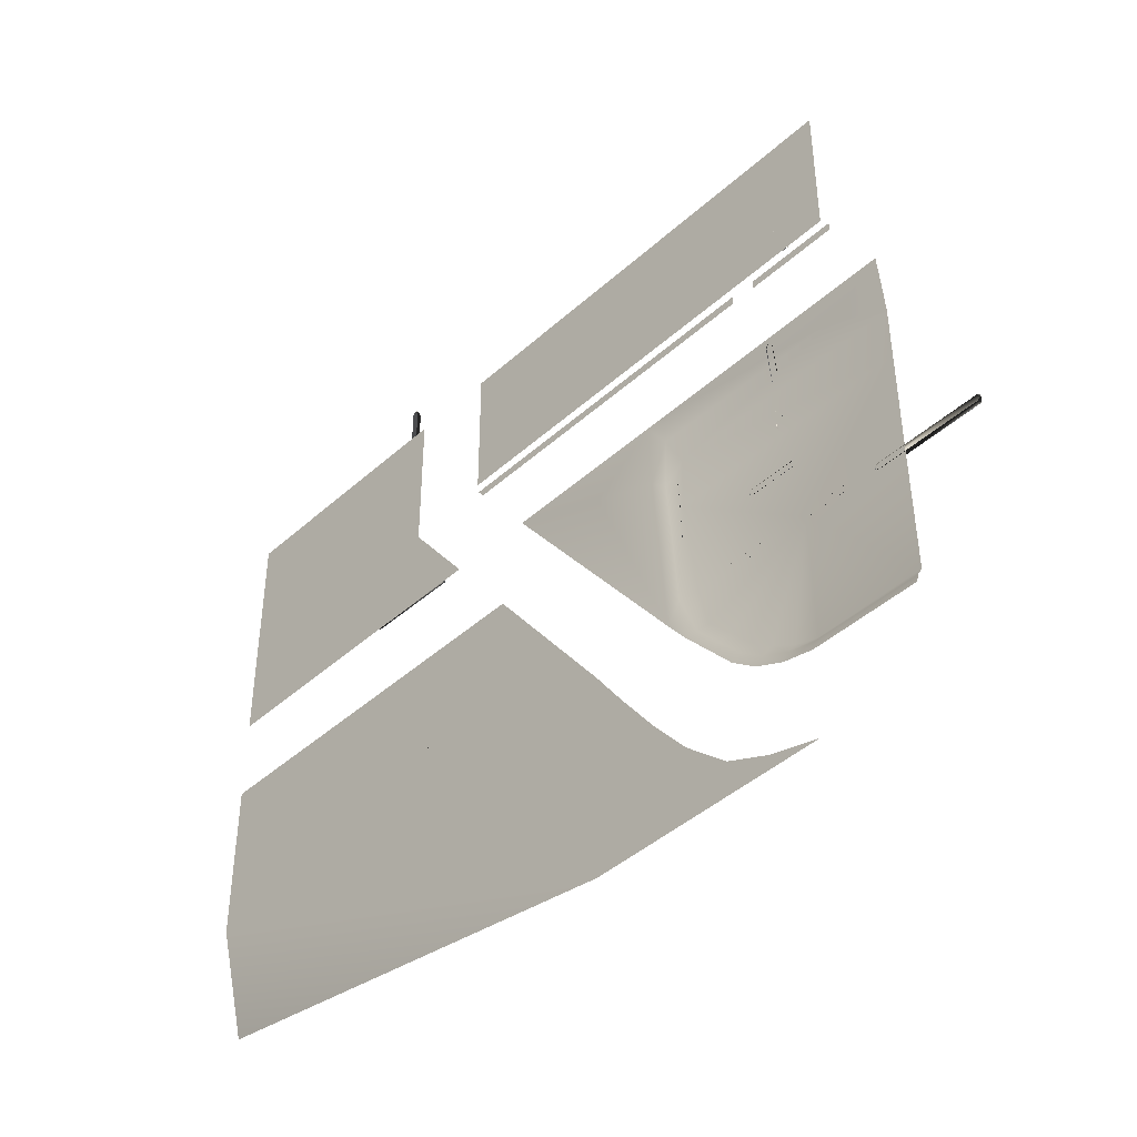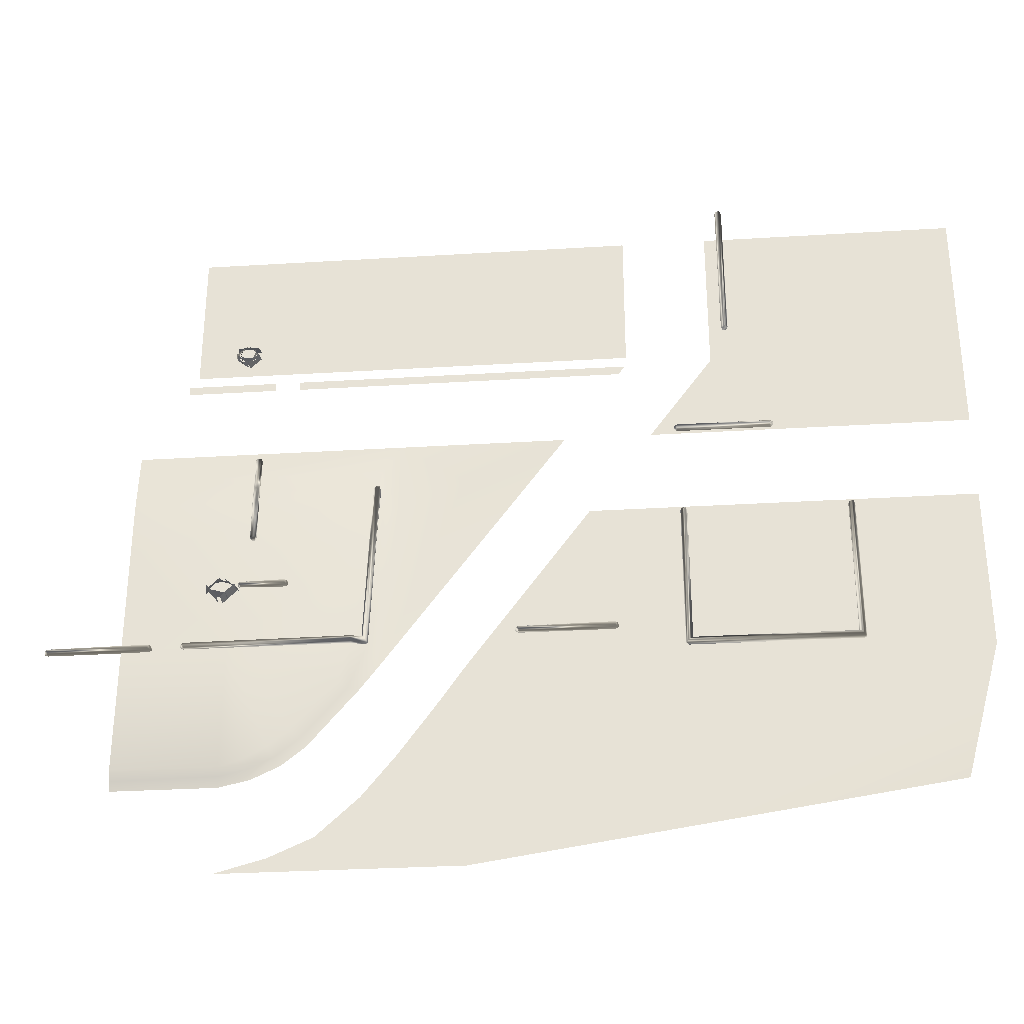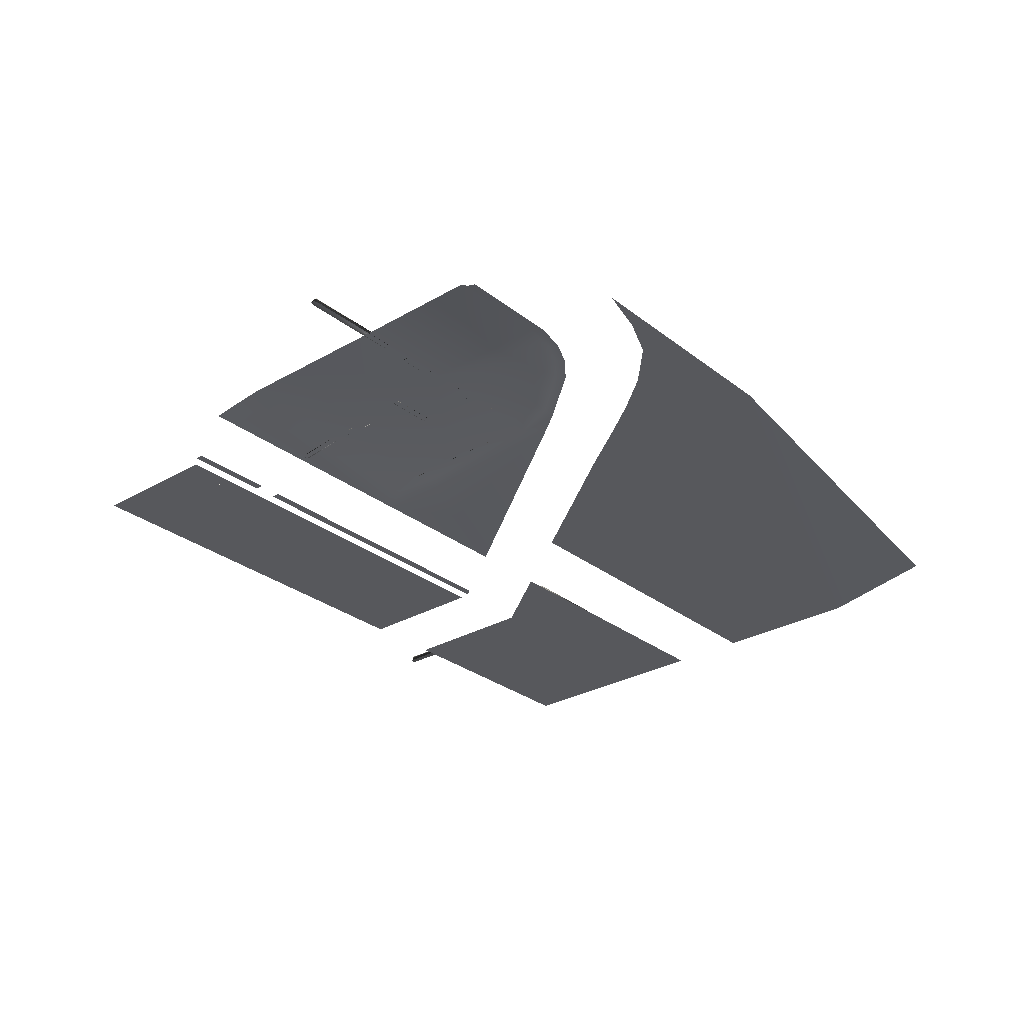
<metadata>
{"format":"obj","ext":"obj","renderer":"f3d","projection":"perspective","resolution":1024,"background":"white","views":[{"elev":-43.5,"azim":46.5,"up":"+Z"},{"elev":-31.1,"azim":-175.0,"up":"+Z"},{"elev":-28.8,"azim":130.8,"up":"+Y"}]}
</metadata>
<code>
g D2_collisionGround_grass_geo
v -173.4 -9.537e-08 -92.82
v -161.6 -9.537e-08 -109
v -173.4 -9.537e-08 -64.26
v -220.5 -8.583e-08 -109
v -220.5 -9.537e-08 -86.17
v -220.5 -7.85e-08 -64.26
v -127.9 -9.537e-08 -155.2
v -149.9 -9.537e-08 -125
v -121.9 -9.537e-08 -163.8
v -115.4 -9.537e-08 -172.9
v -109.3 -9.537e-08 -180.5
v -101.5 -9.537e-08 -187.7
v -93.46 -9.537e-08 -191.2
v -220.5 -7.153e-08 -155.6
v -220.5 -4.768e-08 -125
v -213.4 -9.537e-08 -180.9
v -127.9 -9.537e-08 -193.8
v -84.2 -9.537e-08 -193.8
v -111.9 -1.327e-06 -155.2
v -145.4 -9.537e-08 -109.2
v -115 4.993e-07 -109.2
v -114.3 -3.248e-07 -122.6
v -111.7 0.3895 -124.9
v -109.8 0.3895 -150.8
v -111.4 0.3895 -114.7
v -108.9 1.248 -130.7
v -106.5 1.248 -150.8
v -108.6 1.248 -120.6
v -108.3 -3.877e-06 -160
v -106.4 0.3895 -159.4
v -104.6 1.248 -158.6
v -103.6 -2.529e-06 -165.5
v -102.2 0.3895 -164.5
v -100.3 1.248 -163.3
v -99.44 -3.091e-06 -170.5
v -98.12 0.3895 -169.1
v -96.63 1.248 -167.6
v -94.96 -4.208e-06 -174.1
v -93.87 0.3895 -172.5
v -92.61 1.248 -170.8
v -89.78 -2.202e-06 -176.5
v -89.22 0.5054 -174.7
v -88.45 1.48 -173.2
v -84.2 -3.332e-06 -177.8
v -84.2 0.5054 -175.9
v -84.2 1.48 -174.5
v -84.2 1.248 -150.8
v -65.01 1.414e-06 -109.2
v -65.01 0.6647 -114.7
v -65.01 1.248 -130.7
v -65.01 1.248 -120.6
v -65.01 1.284 -150.8
v -65.01 1.48 -174.3
v -65.01 -4.856e-06 -177.8
v -65.01 0.5054 -176.1
v -157.4 -7.629e-08 -91.22
v -74.83 -9.641e-08 -91.22
v -74.83 -6.897e-07 -80.32
v -157.4 -9.537e-08 -64.26
v -74.83 -6.731e-07 -64.26
v -126.8 -2.331e-07 -117.3
v -126 -3.075e-07 -64.26
v -126.3 -3.021e-07 -89.05
v -126.3 -9.045e-08 -91.22
v -155.9 -7.629e-08 -94.89
v -73.21 -7.239e-08 -94.85
v -126.4 -1.415e-08 -94.89
v -73.21 -8.016e-08 -93.22
v -126.4 5.37e-06 -93.22
v -142.9 2.654e-06 -93.22
v -157.1 -9.095e-15 -93.22
v -89.96 -8.441e-08 -93.22
v -89.96 -7.513e-08 -94.85
v -94.59 -8.693e-08 -93.22
v -94.59 -7.586e-08 -94.89
v -111.2 5.68e-07 -109.2
v -75.42 0.7686 -114.7
v -83.02 3.461 -138.2
v -83.03 1.414 -137.9
v -84.42 3.377 -138.7
v -84.57 1.414 -138.4
v -81.72 3.17 -138.4
v -81.54 1.414 -138.1
v -83.69 2.605 -140.8
v -85.19 2.608 -139.3
v -84.34 2.634 -138.6
v -83.03 2.641 -138.1
v -81.66 2.567 -138.3
v -81.15 2.637 -140.2
v -82.49 1.252 -137.1
v -82.55 3.304 -137.6
v -79.8 1.414 -139.9
v -80.24 3.466 -140
v -83.33 1.414 -137.3
v -83.28 3.377 -137.7
v -86.13 1.414 -139.7
v -85.73 3.377 -139.8
v -80.54 2.636 -139.5
v -81.18 3.377 -140
v -80.99 1.414 -140.3
v -83.84 3.164 -140.7
v -83.95 1.414 -141
v -82.87 1.252 -141.9
v -82.88 3.304 -141.4
v -85.71 1.414 -139.1
v -85.28 3.466 -139
v -82.07 1.414 -141.5
v -82.17 3.377 -141.2
v -79.63 1.414 -138.8
v -80.04 3.377 -138.8
v -84.45 2.016 -88.29
v -84.44 -0.00182 -88.59
v -83.34 2.016 -87.9
v -83.07 -0.00182 -88.17
v -85.5 1.71 -88.18
v -85.64 -0.00182 -88.41
v -85.66 -0.00182 -88.42
v -85.47 1.891 -88.14
v -85.94 1.891 -86.84
v -86.21 -0.00182 -86.85
v -85.63 1.891 -85.93
v -85.85 -0.00182 -85.75
v -83.31 -0.00182 -88.99
v -83.56 1.891 -88.7
v -83.09 1.891 -87.14
v -82.75 -0.00182 -87.15
v -83.49 1.584 -85.9
v -83.26 -0.00182 -85.73
v -86.94 -0.00182 -85.86
v -82.24 -0.00182 -85.86
v -86.58 2.016 -86.09
v -82.55 2.016 -86.09
v -84.56 2.016 -85.79
v -84.59 -0.00182 -85.52
v -83.16 1.225 -85.87
v -82.77 1.225 -86.58
v -82.77 1.225 -87.78
v -83.29 1.252 -88.47
v -83.74 1.252 -88.52
v -84.99 1.252 -88.46
v -85.8 1.252 -88.26
v -86.04 1.252 -87.71
v -86.05 1.252 -86.54
v -85.76 1.252 -85.93
v -85.27 1.252 -85.81
v -83.9 1.252 -85.82
v -86.74 -0.00182 -87.08
v -86.41 1.734 -87.08
v -84.66 -0.00182 -84.9
v -84.62 1.734 -85.22
v -84.73 -0.00182 -89.26
v -84.69 1.734 -88.95
v -86.85 -0.00182 -87.27
v -86.5 1.734 -87.24
v -84.38 -0.00182 -89.08
v -84.42 1.734 -88.79
v -82.07 -0.00182 -87.32
v -82.41 1.734 -87.28
v -81.91 -0.00182 -87.11
v -82.27 1.734 -87.1
v -84.29 -0.00182 -85.05
v -84.31 1.734 -85.34
v -88 1.086 -111
v -88.28 0.7227 -111
v -88.16 0.6641 -110.6
v -88.44 0.1349 -111
v -87.17 0.1349 -111
v -87.27 0.7227 -111
v -87.39 0.6641 -110.6
v -87.41 1.086 -111
v -88.09 0.1349 -110.3
v -87.47 0.1349 -110.3
v -87.38 1.795 -128.2
v -87.65 2.158 -128.2
v -87.55 2.198 -120.6
v -87.33 1.835 -120.6
v -87.17 0.5419 -114.7
v -87.29 1.123 -114.7
v -88 2.158 -128.2
v -88.28 1.795 -128.2
v -88.28 1.835 -120.6
v -88 2.198 -120.6
v -87.52 1.74 -128.6
v -87.17 1.207 -128.2
v -88.44 1.207 -128.2
v -88.14 1.748 -128.6
v -87.52 1.207 -128.9
v -88.14 1.207 -128.9
v -88.44 1.247 -120.6
v -87.31 1.559 -117.8
v -87.51 1.922 -117.8
v -87.46 1.487 -114.7
v -87.17 1.247 -120.6
v -88 1.922 -117.8
v -88.28 1.559 -117.8
v -88.28 1.123 -114.7
v -88 1.487 -114.7
v -88.44 0.9741 -117.8
v -88.44 0.5419 -114.7
v -87.17 0.9741 -117.8
v -166.6 0.9511 -107.6
v -166.6 0.5878 -107.3
v -166.2 0.5292 -107.4
v -166.6 0 -107.2
v -166.6 0 -108.4
v -166.6 0.5878 -108.3
v -166.2 0.5292 -108.2
v -166.6 0.9511 -108.2
v -165.9 -1e-08 -107.5
v -165.9 -1e-08 -108.1
v -183.8 0.5878 -108.2
v -183.8 0.9511 -107.9
v -183.8 0 -108.4
v -183.8 0.9511 -107.6
v -183.8 0.5878 -107.3
v -184.2 0.5328 -108.1
v -183.8 0 -107.2
v -184.2 0.5414 -107.5
v -184.5 -1e-08 -108.1
v -184.5 -1e-08 -107.5
v -176.6 0.9511 -57.87
v -176.9 0.5878 -57.87
v -176.8 0.5292 -57.51
v -177.1 0 -57.87
v -175.8 0 -57.87
v -175.9 0.5878 -57.87
v -176 0.5292 -57.51
v -176 0.9511 -57.87
v -176.7 -1e-08 -57.24
v -176.1 -1e-08 -57.24
v -176 0.5878 -85.28
v -176.3 0.9511 -85.28
v -175.8 0 -85.28
v -176.6 0.9511 -85.28
v -176.9 0.5878 -85.28
v -176.1 0.5328 -85.64
v -177.1 0 -85.28
v -176.8 0.5414 -85.63
v -176.1 -1e-08 -85.9
v -176.8 -1e-08 -85.9
v -154.1 0.9511 -149.2
v -154.1 0.5878 -149.5
v -154.5 0.5292 -149.4
v -154.1 0 -149.7
v -154.1 0 -148.4
v -154.1 0.5878 -148.5
v -154.5 0.5292 -148.6
v -154.1 0.9511 -148.7
v -154.7 -1e-08 -149.3
v -154.7 -1e-08 -148.7
v -136.8 0.5878 -148.6
v -136.8 0.9511 -148.9
v -136.8 0 -148.4
v -136.8 0.9511 -149.2
v -136.8 0.5878 -149.5
v -136.5 0.5328 -148.8
v -136.8 0 -149.7
v -136.5 0.5414 -149.4
v -136.2 -1e-08 -148.8
v -136.2 -1e-08 -149.4
v -167.6 0.5878 -125.8
v -167.3 0.9511 -125.8
v -167.5 0.9511 -152.4
v -167.7 0.5878 -152.3
v -167.8 0 -152.2
v -167.8 0 -125.8
v -166.7 0.5878 -153.3
v -166.5 0 -153
v -166.6 0 -153.3
v -166.9 0.9511 -125.8
v -166.7 0.5878 -125.8
v -166.9 0.9511 -153
v -167.4 0.5328 -125.4
v -166.5 0 -125.8
v -166.8 0.5414 -125.4
v -167.4 -1e-08 -125.1
v -166.8 -1e-08 -125.1
v -198 0.5878 -153.3
v -197.8 0.9511 -153
v -197.7 0 -153.5
v -198.1 0 -153.3
v -197.1 0.5878 -152.3
v -197 0 -152.2
v -197.4 0.9511 -152.4
v -198 0.5878 -125.9
v -197.8 0.9511 -125.9
v -198.3 0 -152.9
v -198.3 0 -125.9
v -197.1 0.5878 -125.9
v -197 0 -125.9
v -197.4 0.9511 -125.9
v -197.9 0.5328 -125.5
v -197.3 0.5414 -125.5
v -197.9 -1e-08 -125.2
v -197.3 -1e-08 -125.2
v -167 0 -153.5
v -94.23 2.148 -138.4
v -94.23 1.785 -138.7
v -94.59 1.726 -138.6
v -94.23 1.197 -138.9
v -94.23 1.197 -137.6
v -94.23 1.785 -137.7
v -94.58 1.726 -137.8
v -94.23 2.148 -137.8
v -94.85 1.197 -138.5
v -94.85 1.197 -137.9
v -86.08 1.785 -137.8
v -86.08 2.148 -138.1
v -86.08 1.197 -137.6
v -86.08 2.148 -138.4
v -86.08 1.785 -138.7
v -85.72 1.73 -137.9
v -86.08 1.197 -138.9
v -85.73 1.738 -138.5
v -85.46 1.197 -137.9
v -85.46 1.197 -138.5
v -70 2.255 -150.8
v -70 1.854 -151.1
v -70.38 1.789 -150.9
v -70 1.204 -151.2
v -70 1.204 -150
v -70 1.854 -150.1
v -70.37 1.789 -150.2
v -70 2.255 -150.2
v -70.66 1.204 -150.9
v -70.66 1.204 -150.3
v -51.62 1.854 -150.2
v -51.62 2.255 -150.4
v -51.62 1.204 -150
v -51.62 2.255 -150.8
v -51.62 1.854 -151.1
v -51.24 1.793 -150.3
v -51.62 1.204 -151.2
v -51.25 1.802 -150.9
v -50.96 1.204 -150.3
v -50.96 1.204 -150.9
v -76.43 1.832 -149.9
v -76.43 2.195 -150.2
v -106.9 2.195 -150
v -106.9 1.832 -149.8
v -108.8 1.331 -149.9
v -108.6 0.7794 -149.8
v -106.9 1.244 -149.7
v -109.7 1.1 -150.9
v -109.2 0.614 -151.1
v -109.6 0.488 -151
v -76.43 2.195 -150.5
v -76.43 1.832 -150.8
v -106.8 1.832 -150.8
v -106.9 2.195 -150.5
v -76.07 1.777 -150
v -76.43 1.244 -149.7
v -76.43 1.244 -151
v -76.07 1.785 -150.7
v -75.81 1.244 -150
v -75.81 1.244 -150.7
v -111.1 1.438 -118.8
v -110.9 1.848 -118.8
v -110.5 1.799 -127.5
v -110.7 1.373 -127.1
v -110.2 1.626 -118.8
v -109.9 0.8727 -118.8
v -109.4 1.029 -129.7
v -109.7 1.602 -129.2
v -110.4 1.956 -118.8
v -109.9 1.933 -128.7
v -111 1.412 -118.4
v -111.2 0.502 -118.8
v -110.3 1.555 -118.4
v -110.8 0.5846 -118.2
v -110.2 0.7666 -118.1
v -106.8 1.244 -151
v -109.7 0.4562 -150.6
v -110.8 0.7381 -126.9
v -109 1.651 -150
v -109.5 1.518 -150.7
g D2_collisionGround_grass_geo_0
f 5 6 3
f 1 5 3
f 4 5 1
f 2 4 1
f 17 9 10
f 7 9 17
f 14 7 17
f 8 7 14
f 15 8 14
f 17 16 14
f 17 13 18
f 12 13 17
f 11 12 17
f 61 20 21
f 22 61 21
f 19 61 22
f 24 19 22
f 29 19 24
f 30 29 24
f 32 29 30
f 33 32 30
f 36 32 33
f 34 36 33
f 37 36 34
f 47 37 34
f 40 37 47
f 43 40 47
f 42 40 43
f 46 42 43
f 45 42 46
f 55 45 46
f 44 45 55
f 54 44 55
f 63 57 64
f 58 57 63
f 62 58 63
f 60 58 62
f 67 74 75
f 69 74 67
f 70 69 67
f 65 70 67
f 71 70 65
f 66 72 68
f 73 72 66
f 79 83 82
f 78 79 82
f 81 79 78
f 80 81 78
f 85 89 84
f 98 89 85
f 88 98 85
f 88 86 87
f 85 86 88
f 93 90 92
f 91 90 93
f 95 96 94
f 97 96 95
f 101 100 102
f 99 100 101
f 106 103 105
f 104 103 106
f 108 109 107
f 110 109 108
f 112 116 115
f 111 112 115
f 114 112 111
f 113 114 111
f 119 122 121
f 120 122 119
f 118 120 119
f 117 120 118
f 126 128 127
f 125 126 127
f 123 126 125
f 124 123 125
f 133 131 129
f 134 133 129
f 132 133 134
f 130 132 134
f 137 141 142
f 140 141 137
f 138 140 137
f 139 140 138
f 135 145 146
f 144 145 135
f 143 144 135
f 148 149 150
f 147 149 148
f 154 151 153
f 152 151 154
f 156 157 155
f 158 157 156
f 162 159 160
f 161 159 162
f 11 17 10
f 77 48 49
f 51 77 49
f 28 77 51
f 50 28 51
f 26 28 50
f 47 26 50
f 27 26 47
f 31 27 47
f 30 27 31
f 33 30 31
f 41 42 45
f 39 42 41
f 38 39 41
f 36 39 38
f 35 36 38
f 32 36 35
f 44 41 45
f 53 55 46
f 47 53 46
f 52 53 47
f 50 52 47
f 63 59 62
f 56 59 63
f 64 56 63
f 19 20 61
f 24 26 27
f 23 26 24
f 22 23 24
f 25 23 22
f 21 25 22
f 76 25 21
f 77 76 48
f 25 76 77
f 28 25 77
f 23 25 28
f 26 23 28
f 136 143 135
f 142 143 136
f 137 142 136
f 169 172 167
f 171 172 169
f 165 171 169
f 166 171 165
f 164 166 165
f 196 166 164
f 197 196 164
f 194 196 197
f 191 194 197
f 175 194 191
f 176 175 191
f 173 175 176
f 184 173 176
f 183 173 184
f 187 183 184
f 186 183 187
f 188 186 187
f 185 186 188
f 168 169 167
f 177 168 167
f 178 168 177
f 200 178 177
f 190 178 200
f 193 190 200
f 176 190 193
f 184 176 193
f 180 186 185
f 189 180 185
f 181 180 189
f 198 181 189
f 195 181 198
f 199 195 198
f 196 195 199
f 166 196 199
f 203 204 209
f 202 204 203
f 201 202 203
f 214 202 201
f 212 214 201
f 216 214 212
f 211 216 212
f 213 216 211
f 206 213 211
f 205 213 206
f 207 205 206
f 210 205 207
f 209 210 207
f 215 204 202
f 214 215 202
f 218 215 214
f 216 218 214
f 219 218 216
f 213 219 216
f 217 204 215
f 218 217 215
f 220 217 218
f 219 220 218
f 223 224 229
f 222 224 223
f 221 222 223
f 234 222 221
f 232 234 221
f 236 234 232
f 231 236 232
f 233 236 231
f 226 233 231
f 225 233 226
f 227 225 226
f 230 225 227
f 229 230 227
f 235 224 222
f 234 235 222
f 238 235 234
f 236 238 234
f 239 238 236
f 233 239 236
f 237 224 235
f 238 237 235
f 240 237 238
f 239 240 238
f 243 244 249
f 242 244 243
f 241 242 243
f 254 242 241
f 252 254 241
f 256 254 252
f 251 256 252
f 253 256 251
f 246 253 251
f 245 253 246
f 247 245 246
f 250 245 247
f 249 250 247
f 255 244 242
f 254 255 242
f 258 255 254
f 256 258 254
f 259 258 256
f 253 259 256
f 257 244 255
f 258 257 255
f 260 257 258
f 259 260 258
f 278 280 281
f 267 280 278
f 272 267 278
f 270 267 272
f 262 270 272
f 273 270 262
f 261 273 262
f 266 273 261
f 264 266 261
f 265 266 264
f 282 265 264
f 283 265 282
f 289 283 282
f 290 283 289
f 293 290 289
f 295 290 293
f 294 295 293
f 267 269 296
f 268 269 267
f 271 268 267
f 274 268 271
f 275 274 271
f 277 274 275
f 276 277 275
f 270 271 267
f 275 271 270
f 273 275 270
f 276 275 273
f 266 276 273
f 284 282 264
f 291 282 284
f 286 291 284
f 292 291 286
f 285 292 286
f 288 292 285
f 278 288 285
f 287 288 278
f 281 287 278
f 291 289 282
f 293 289 291
f 292 293 291
f 294 293 292
f 288 294 292
f 280 267 296
f 299 300 305
f 298 300 299
f 297 298 299
f 310 298 297
f 308 310 297
f 312 310 308
f 307 312 308
f 309 312 307
f 302 309 307
f 301 309 302
f 303 301 302
f 306 301 303
f 305 306 303
f 311 300 298
f 310 311 298
f 314 311 310
f 312 314 310
f 315 314 312
f 309 315 312
f 313 300 311
f 314 313 311
f 316 313 314
f 315 316 314
f 319 320 325
f 318 320 319
f 317 318 319
f 330 318 317
f 328 330 317
f 332 330 328
f 327 332 328
f 329 332 327
f 322 329 327
f 321 329 322
f 323 321 322
f 326 321 323
f 325 326 323
f 331 320 318
f 330 331 318
f 334 331 330
f 332 334 330
f 335 334 332
f 329 335 332
f 333 320 331
f 334 333 331
f 336 333 334
f 335 336 334
f 354 355 356
f 351 355 354
f 347 351 354
f 338 351 347
f 339 338 347
f 337 338 339
f 340 337 339
f 343 337 340
f 341 343 340
f 342 343 341
f 364 342 341
f 363 342 364
f 361 363 364
f 362 363 361
f 369 362 361
f 371 362 369
f 370 371 369
f 344 346 373
f 345 346 344
f 349 345 344
f 372 345 349
f 353 372 349
f 352 337 343
f 351 337 352
f 355 351 352
f 365 369 361
f 367 369 365
f 358 367 365
f 357 367 358
f 359 357 358
f 360 357 359
f 376 360 359
f 344 360 376
f 350 344 376
f 349 344 350
f 347 349 350
f 348 349 347
f 354 348 347
f 353 348 354
f 356 353 354
f 367 370 369
f 368 370 367
f 357 368 367
f 374 368 357
f 360 374 357
f 344 374 360
f 374 344 373
f 34 31 47
f 33 31 34
f 39 40 42
f 37 40 39
f 36 37 39
f 47 46 43
f 30 24 27
f 191 190 176
f 192 190 191
f 197 192 191
f 163 192 197
f 164 163 197
f 165 163 164
f 178 190 192
f 170 178 192
f 168 178 170
f 169 168 170
f 170 165 169
f 163 165 170
f 192 163 170
f 174 173 183
f 175 173 174
f 182 175 174
f 194 175 182
f 195 194 182
f 196 194 195
f 179 186 180
f 181 179 180
f 182 179 181
f 195 182 181
f 179 183 186
f 174 183 179
f 182 174 179
f 208 206 211
f 207 206 208
f 203 207 208
f 209 207 203
f 208 201 203
f 212 201 208
f 211 212 208
f 228 226 231
f 227 226 228
f 223 227 228
f 229 227 223
f 228 221 223
f 232 221 228
f 231 232 228
f 248 246 251
f 247 246 248
f 243 247 248
f 249 247 243
f 248 241 243
f 252 241 248
f 251 252 248
f 279 278 285
f 272 278 279
f 263 272 279
f 262 272 263
f 261 262 263
f 263 264 261
f 284 264 263
f 279 284 263
f 286 284 279
f 285 286 279
f 304 302 307
f 303 302 304
f 299 303 304
f 305 303 299
f 304 297 299
f 308 297 304
f 307 308 304
f 324 322 327
f 323 322 324
f 319 323 324
f 325 323 319
f 324 317 319
f 328 317 324
f 327 328 324
f 366 364 341
f 375 366 341
f 376 366 375
f 339 376 375
f 350 376 339
f 347 350 339
f 351 338 337
f 366 376 359
f 365 366 359
f 364 366 365
f 361 364 365
f 365 359 358
f 353 349 348
f 375 340 339
f 341 340 375

</code>
